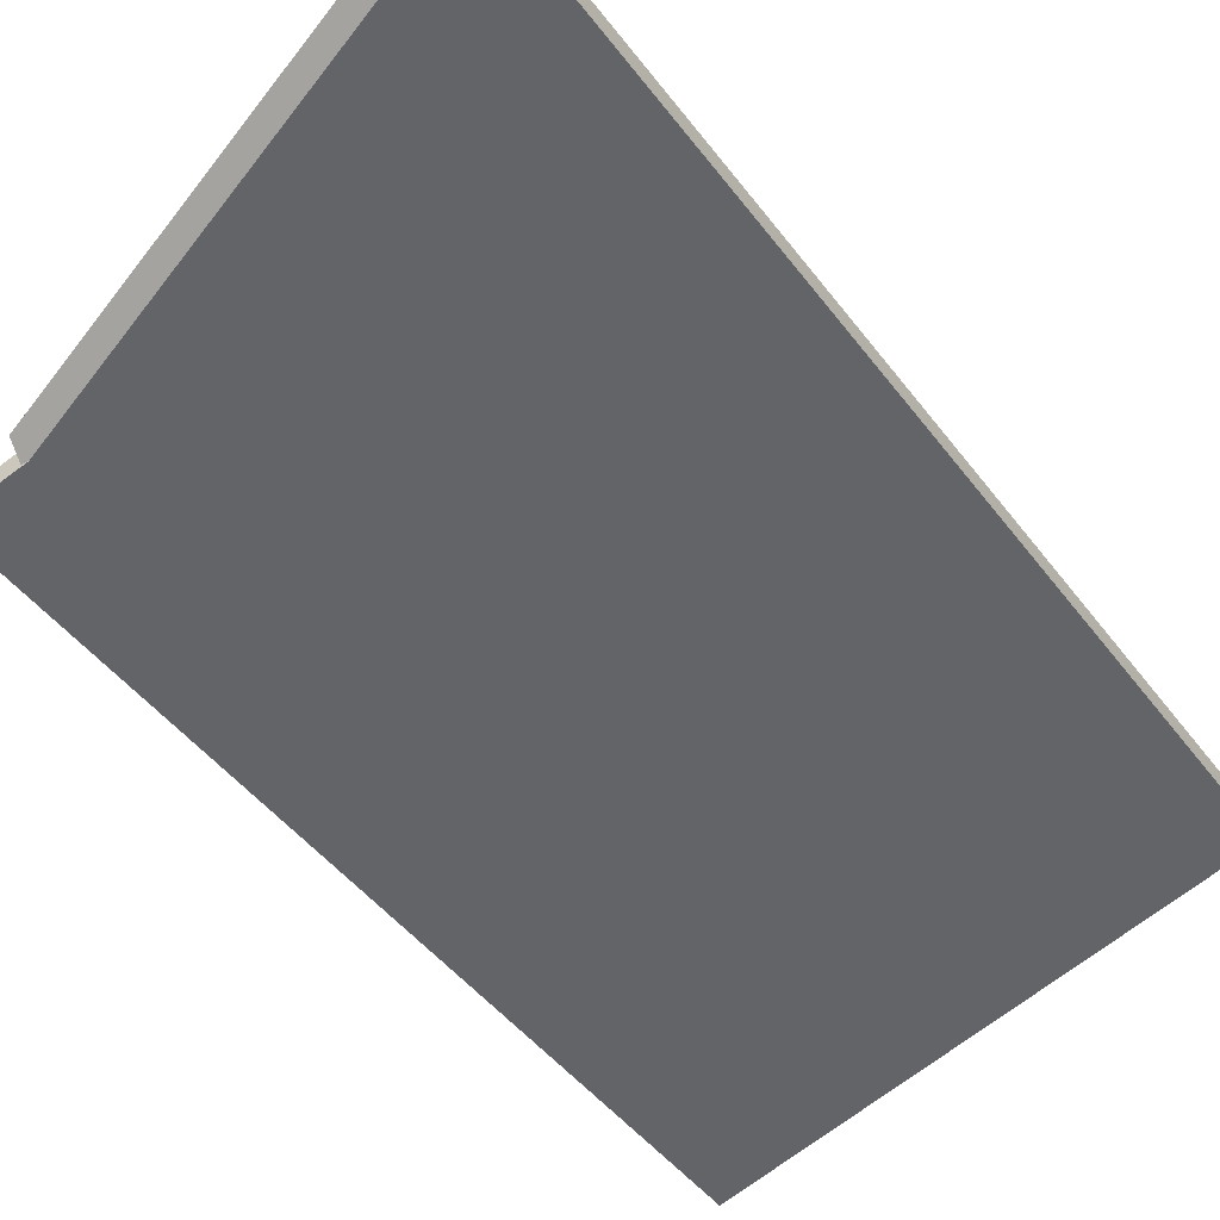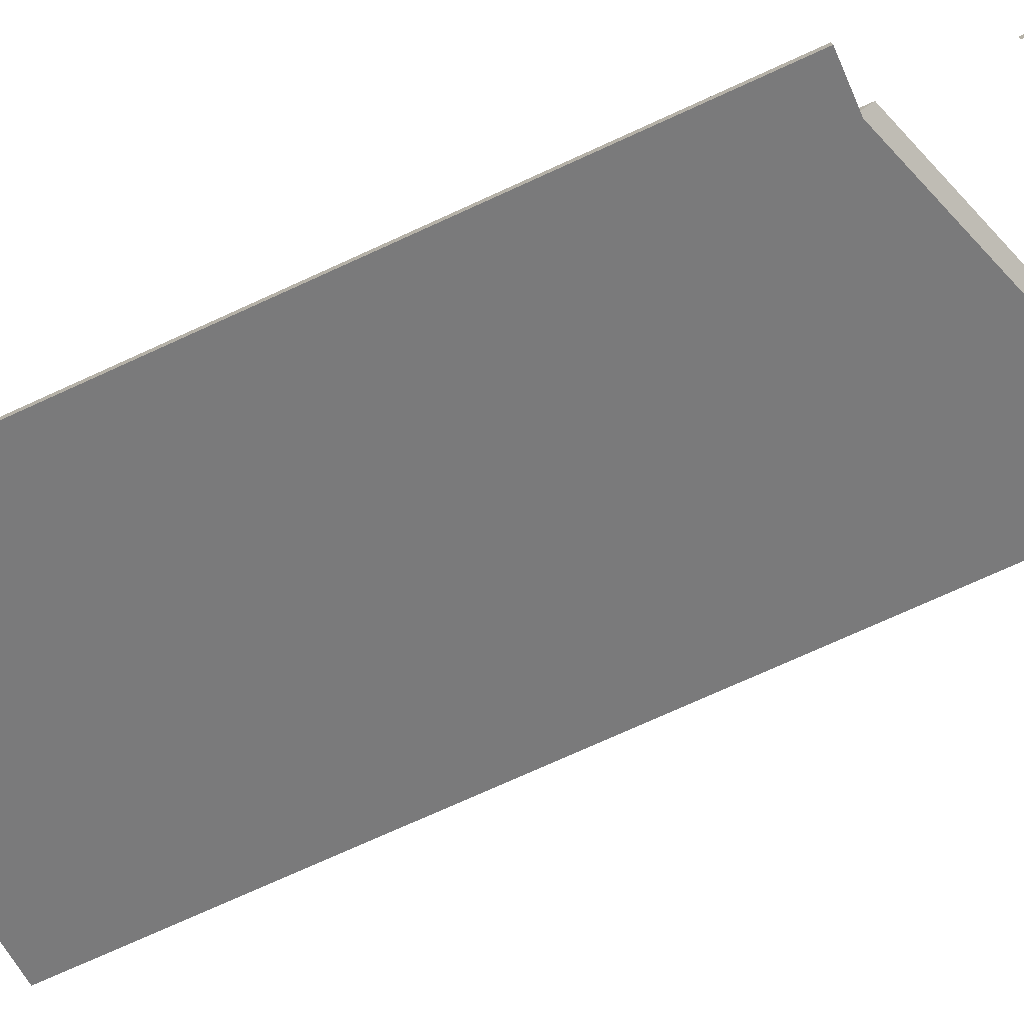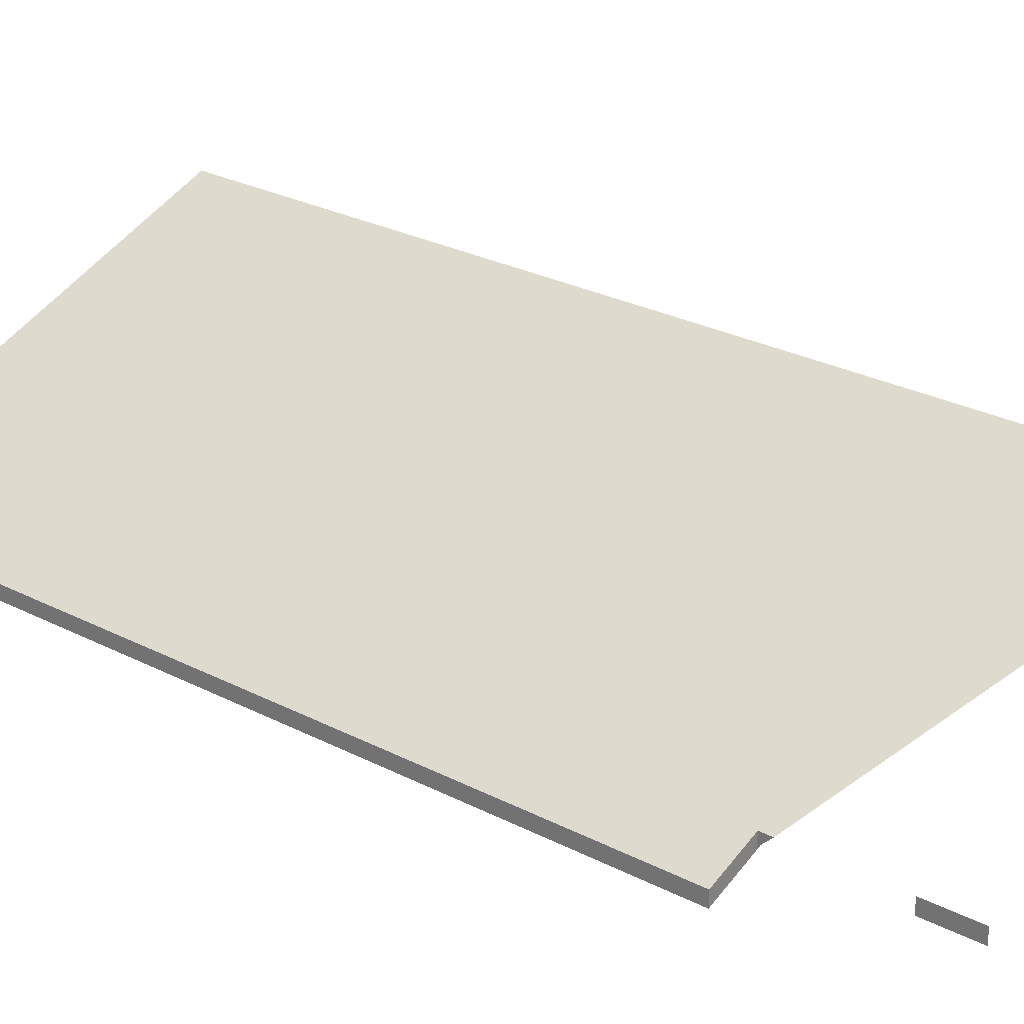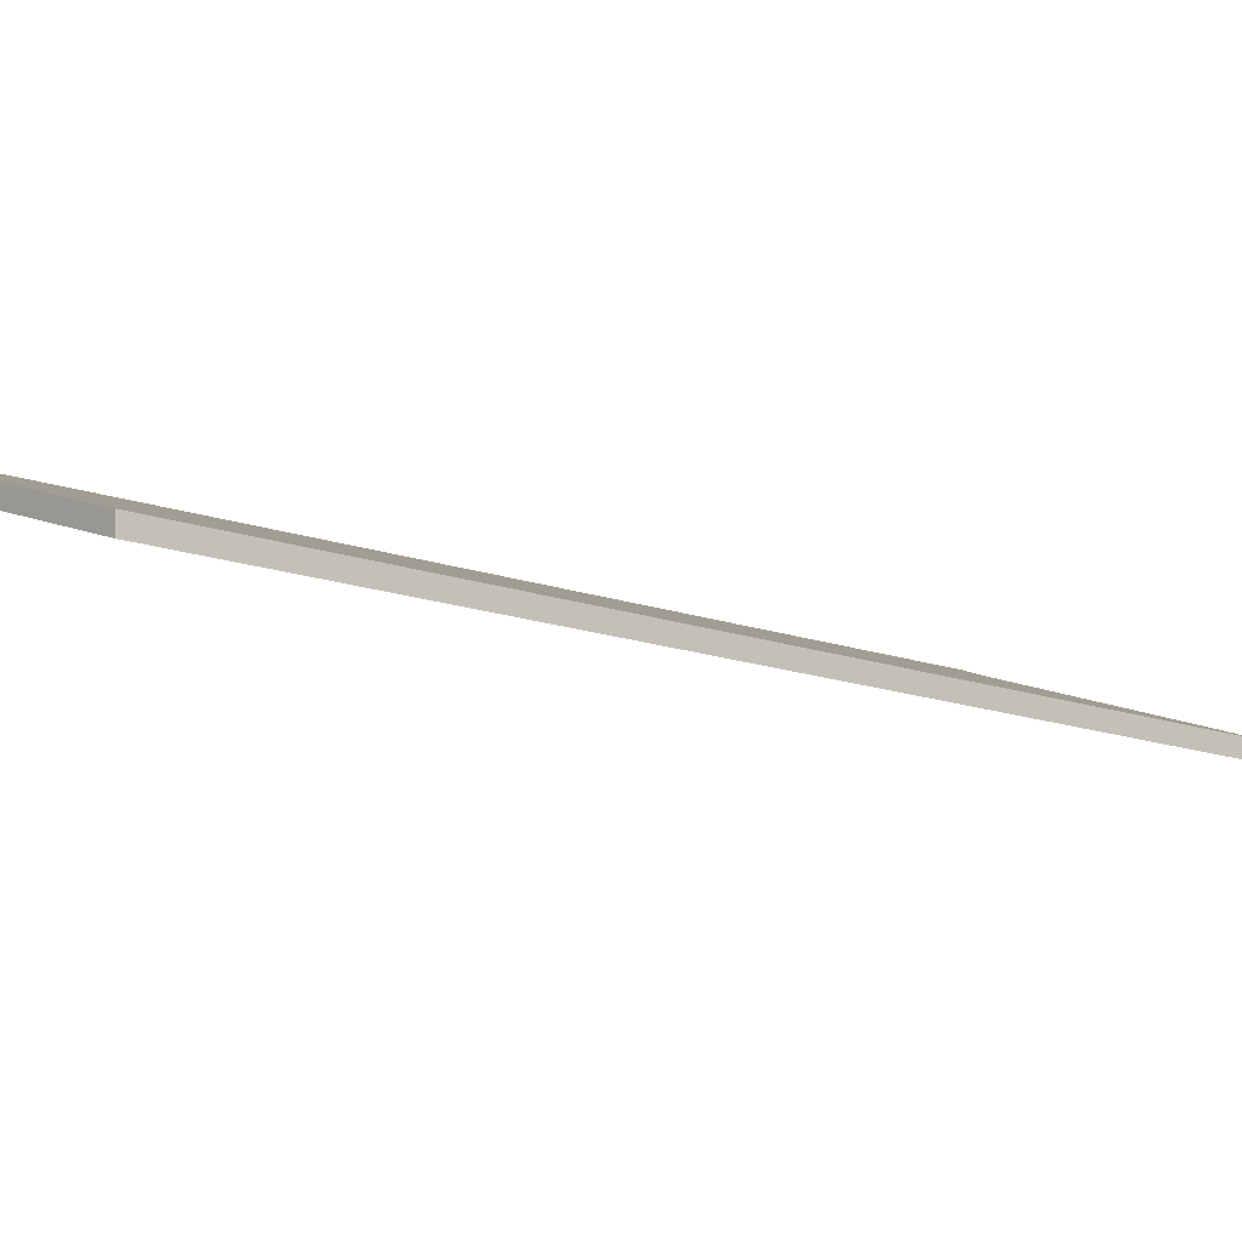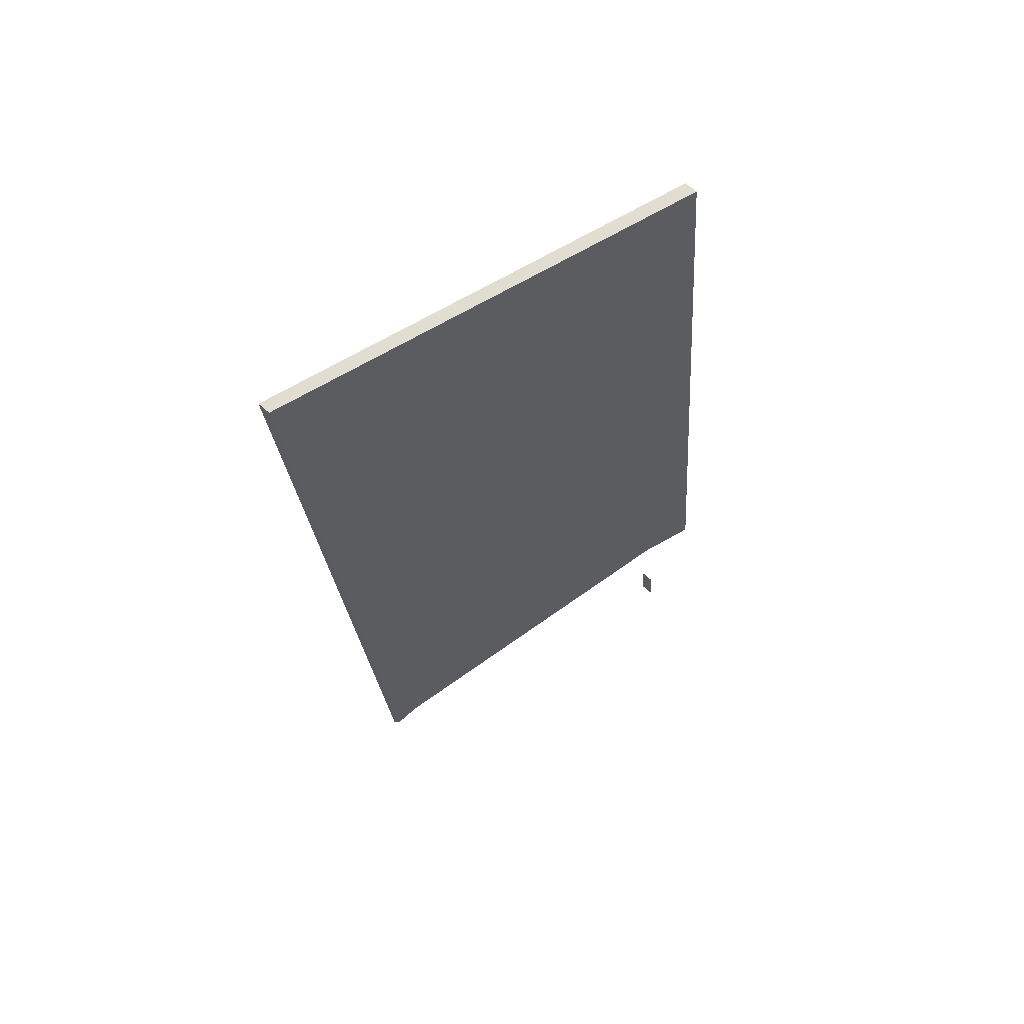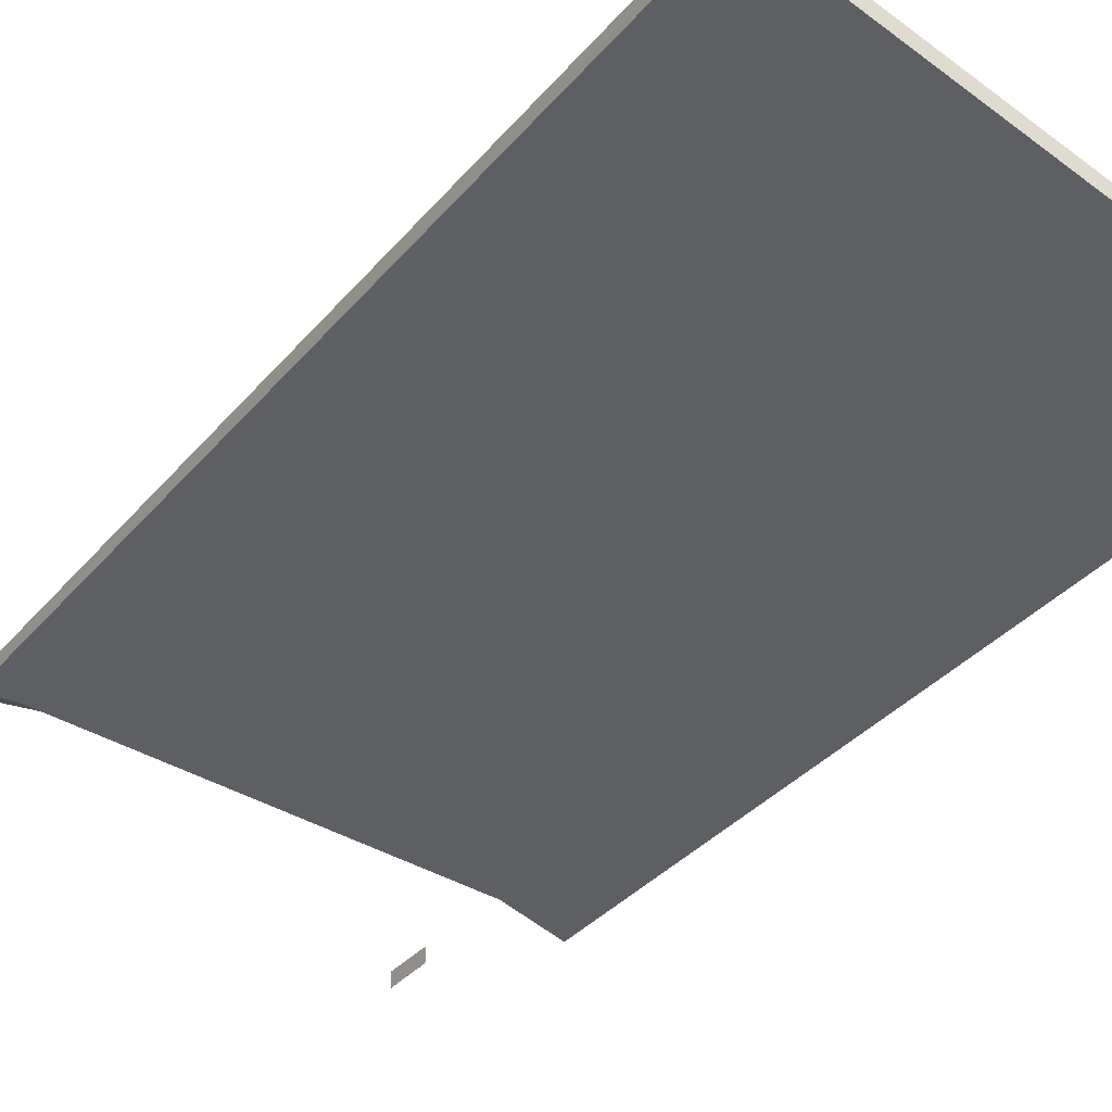
<metadata>
{"format":"obj","ext":"obj","renderer":"f3d","projection":"perspective","resolution":1024,"background":"white","views":[{"elev":-40.8,"azim":-153.7,"up":"+Y"},{"elev":-74.6,"azim":108.6,"up":"+Y"},{"elev":27.0,"azim":122.9,"up":"+Y"},{"elev":-13.4,"azim":43.4,"up":"+Y"},{"elev":62.6,"azim":-47.2,"up":"+Z"},{"elev":-33.2,"azim":-38.7,"up":"+Y"}]}
</metadata>
<code>
v -5.088 0.1594 -4.934
v -5.088 0.1594 -4.935
v -5.088 0.1575 -4.935
v -5.088 0.1575 -4.934
v -5.088 0.1575 -4.935
v -5.087 0.1575 -4.941
v -5.087 0.1575 -4.941
v -5.088 0.1575 -4.934
v -5.088 0.1594 -4.934
v -5.088 0.1575 -4.934
v -5.087 0.1575 -4.941
v -5.087 0.1594 -4.941
v -5.088 0.1594 -4.935
v -5.088 0.1594 -4.934
v -5.087 0.1594 -4.941
v -5.087 0.1595 -4.941
v -5.087 0.1575 -4.941
v -5.087 0.1595 -4.941
v -5.087 0.1594 -4.941
v -5.087 0.1575 -4.941
v -5.094 0.1571 -4.802
v -5.094 0.1551 -4.802
v -5.083 0.1551 -4.917
v -5.083 0.1571 -4.917
v -5.154 0.1771 -4.808
v -5.154 0.1751 -4.808
v -5.094 0.1551 -4.802
v -5.094 0.1571 -4.802
v -5.14 0.1771 -4.946
v -5.14 0.1751 -4.942
v -5.154 0.1751 -4.808
v -5.154 0.1771 -4.808
v -5.131 0.1739 -4.938
v -5.137 0.1739 -4.939
v -5.154 0.1751 -4.808
v -5.14 0.1751 -4.942
v -5.137 0.1739 -4.939
v -5.09 0.1577 -4.918
v -5.09 0.1575 -4.918
v -5.094 0.1551 -4.802
v -5.083 0.1551 -4.917
v -5.09 0.1575 -4.918
v -5.09 0.1575 -4.918
v -5.09 0.1577 -4.918
v -5.09 0.1577 -4.918
v -5.09 0.1577 -4.918
v -5.09 0.1577 -4.918
v -5.09 0.1577 -4.918
v -5.09 0.1594 -4.918
v -5.083 0.1571 -4.917
v -5.09 0.1575 -4.918
v -5.083 0.1551 -4.917
v -5.131 0.1739 -4.938
v -5.14 0.1771 -4.946
v -5.154 0.1771 -4.808
v -5.09 0.1594 -4.918
v -5.09 0.1594 -4.92
v -5.083 0.1571 -4.917
v -5.094 0.1571 -4.802
v -5.09 0.1577 -4.918
v -5.09 0.1594 -4.92
v -5.09 0.1594 -4.918
f 1 2 3
f 1 3 4
f 5 6 7
f 5 7 8
f 9 10 11
f 9 11 12
f 13 14 15
f 13 15 16
f 2 16 6
f 2 6 3
f 17 18 19
f 17 19 20
f 21 22 23
f 21 23 24
f 25 26 27
f 25 27 28
f 29 30 31
f 29 31 32
f 29 33 34
f 29 34 30
f 35 36 37
f 35 37 38
f 35 38 39
f 40 35 39
f 40 39 41
f 41 39 42
f 43 44 45
f 46 42 39
f 46 39 45
f 47 48 49
f 47 49 50
f 51 47 50
f 52 51 50
f 53 54 55
f 56 57 53
f 56 53 55
f 58 56 59
f 59 56 55
f 34 33 57
f 34 57 48
f 38 34 48
f 38 48 45
f 45 48 46
f 60 61 62

</code>
